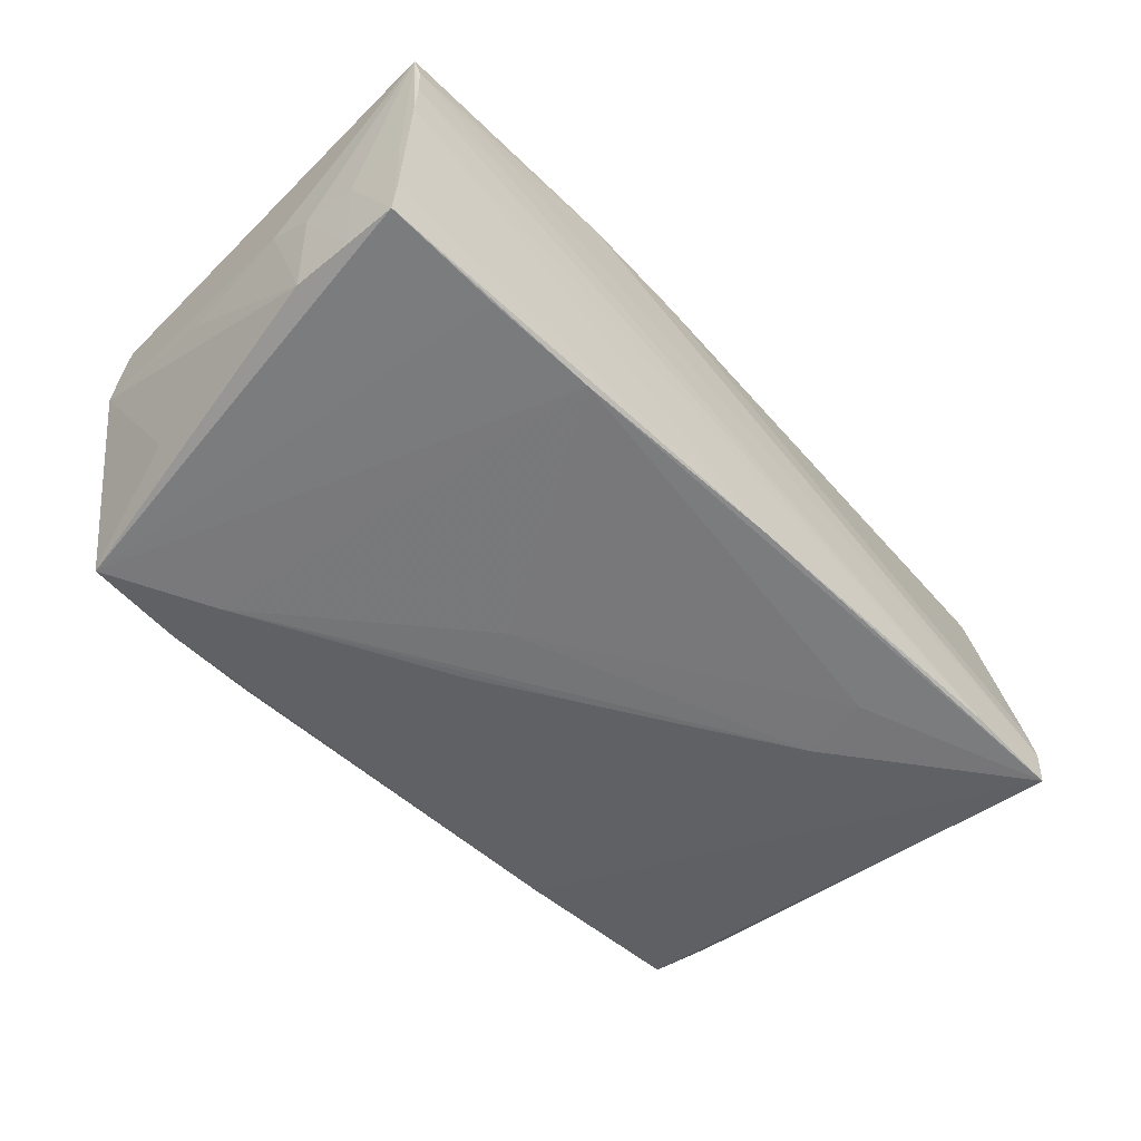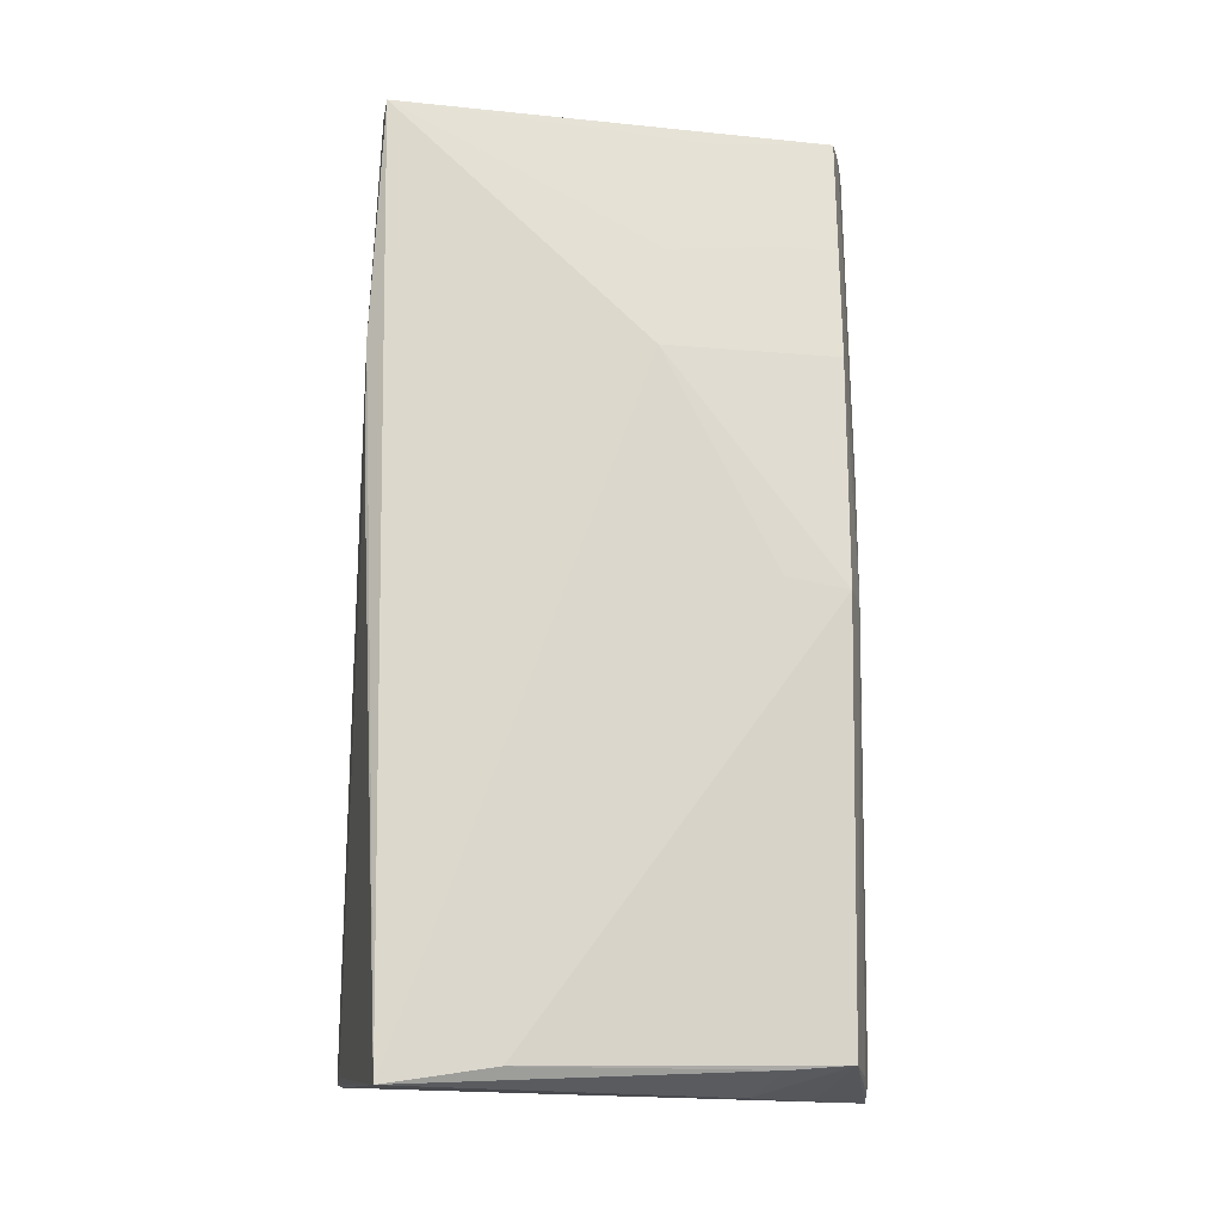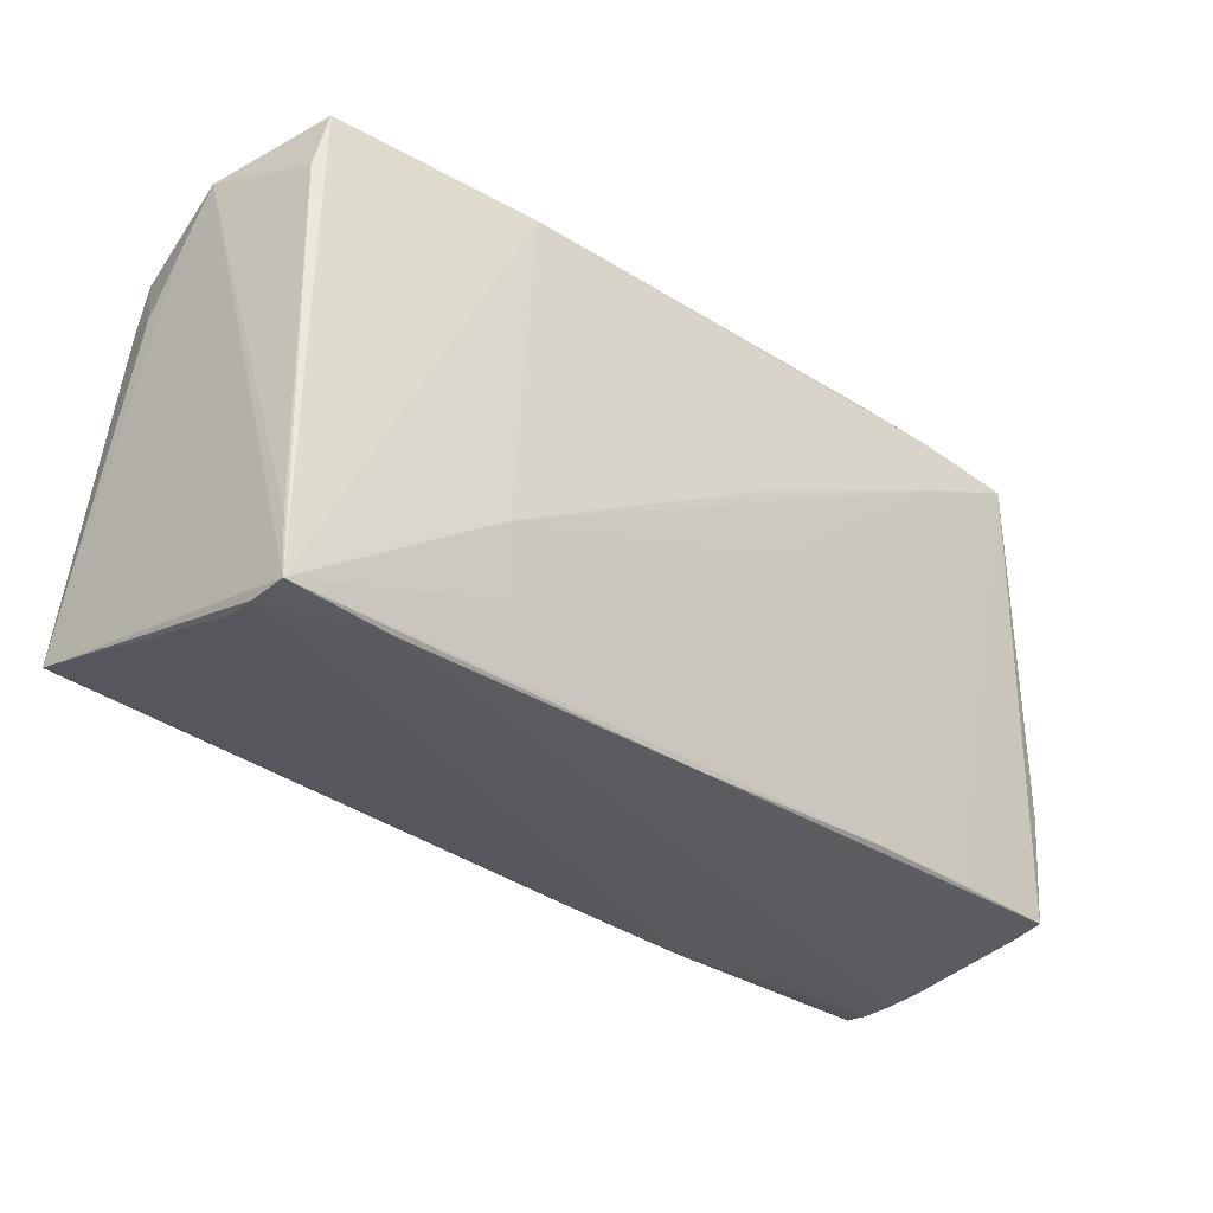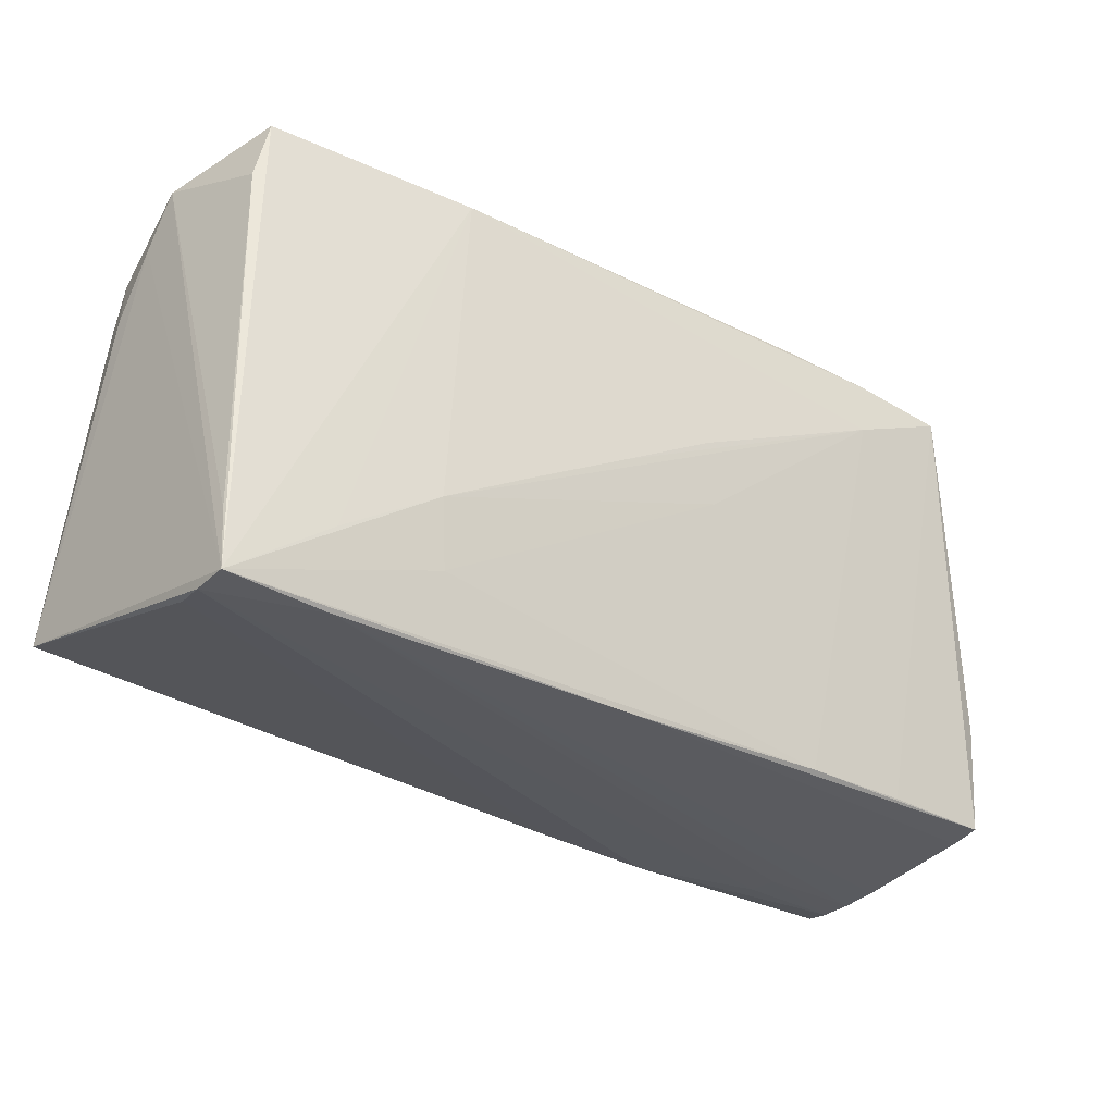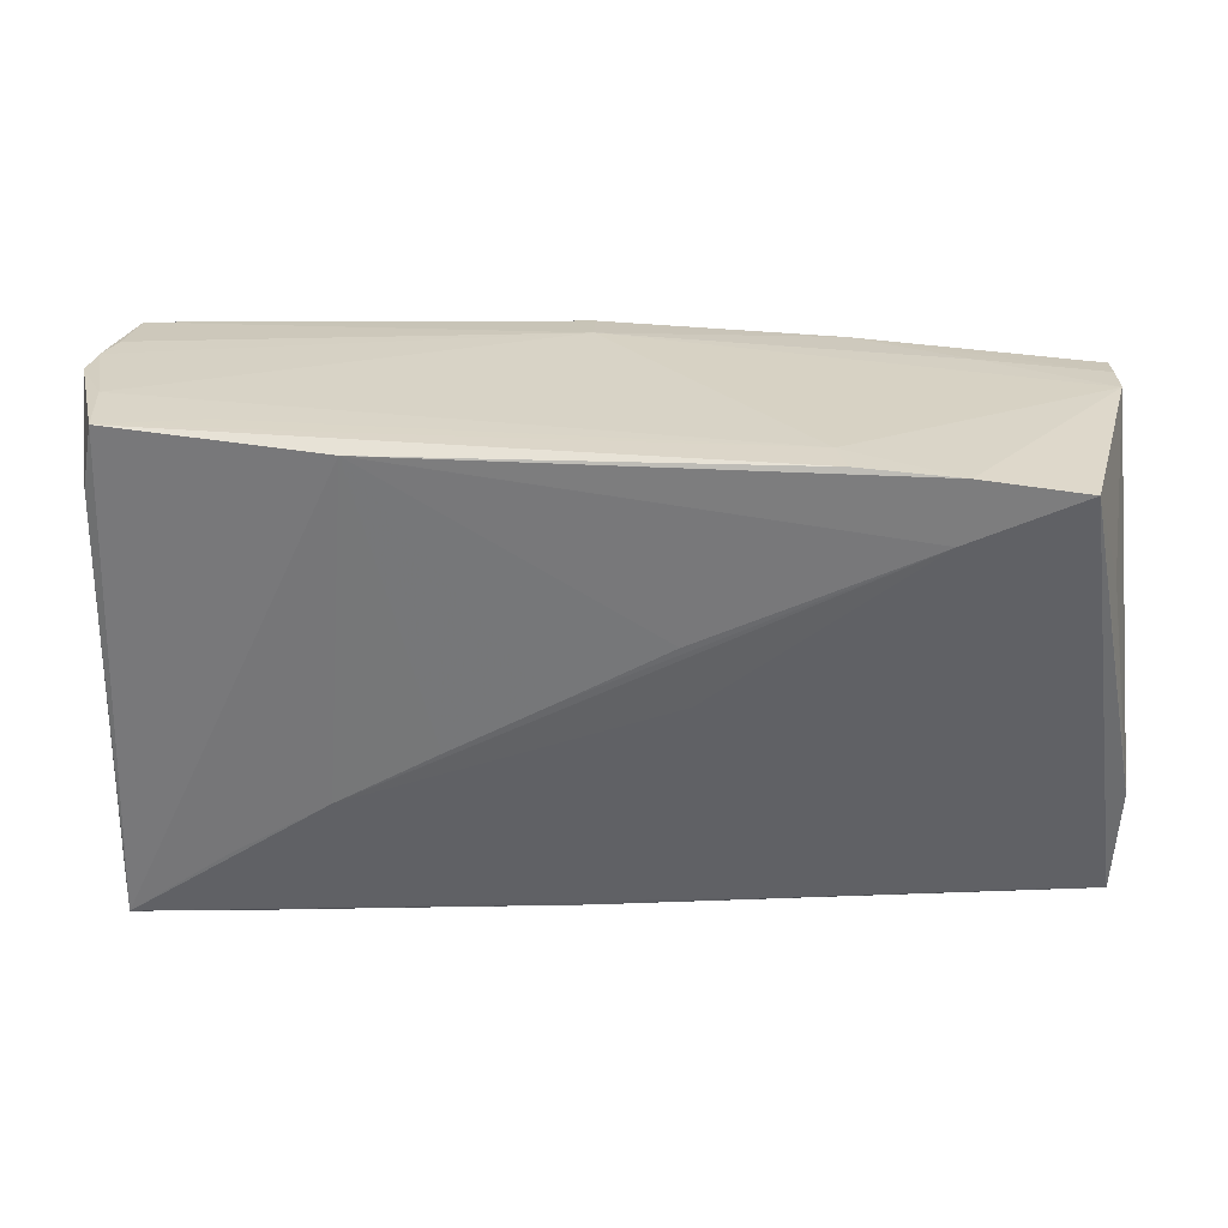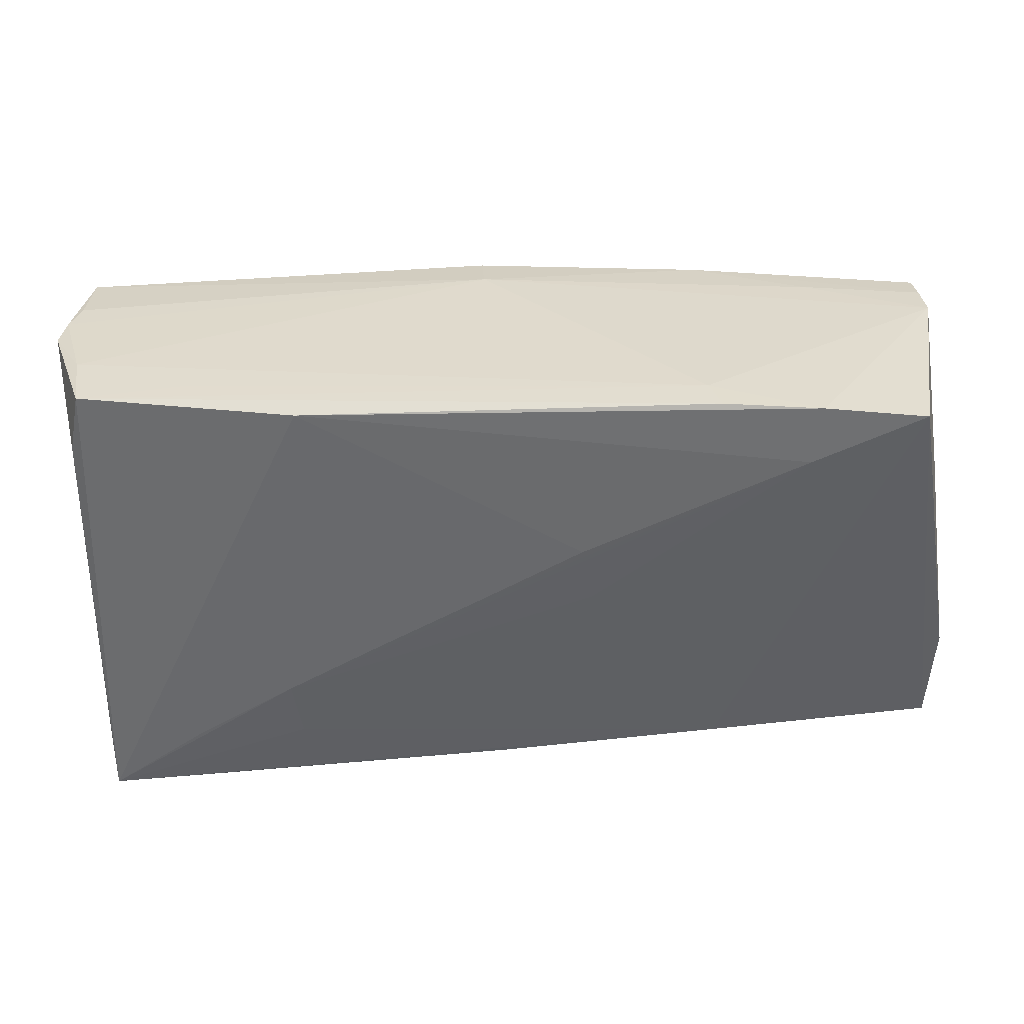
<metadata>
{"format":"obj","ext":"obj","renderer":"f3d","projection":"perspective","resolution":1024,"background":"white","views":[{"elev":-50.8,"azim":-47.7,"up":"+Z"},{"elev":72.8,"azim":91.1,"up":"+Z"},{"elev":-34.4,"azim":138.4,"up":"+Y"},{"elev":-32.1,"azim":143.2,"up":"+Y"},{"elev":33.8,"azim":-176.6,"up":"+Y"},{"elev":38.9,"azim":177.8,"up":"+Y"}]}
</metadata>
<code>
v -0.05431 0.02652 0.01133
v 0.004882 0.001718 -0.01986
v 0.04236 -0.0216 -0.01886
v 0.05697 0.02943 -9.753e-05
v -0.05677 -0.02631 -0.01313
v -0.04184 -0.02667 -0.01421
v 0.04037 0.03102 -0.01292
v 0.05478 -0.03113 -0.01827
v 0.003298 0.02662 0.02017
v -0.05735 -0.02774 0.01868
v -0.05622 0.007843 0.00077
v 0.02989 -0.01328 -0.01946
v 0.04159 -0.03113 -0.01734
v 0.05442 -0.03057 -0.009614
v 0.05346 0.0306 -0.007201
v 0.05746 0.01595 0.009297
v -0.05416 0.02558 0.0153
v 0.003106 0.02807 0.01435
v -0.05779 -0.01287 -0.001426
v 0.05562 -0.01001 0.02017
v -0.05689 -0.02855 0.01093
v -0.0256 0.004919 0.02033
v -0.02514 0.02618 0.01868
v -0.009463 0.001398 -0.01929
v -0.05761 -0.006594 0.002339
v 0.02877 -0.02181 -0.01845
v 0.05726 0.02319 0.004257
v 0.05491 -0.03123 -0.01359
v 0.01742 -0.005689 -0.01967
v 0.05493 0.02869 0.007878
v -0.01241 -0.02816 0.01778
v -0.05692 -0.02843 0.01522
v -0.05722 -0.01242 -0.01385
v -0.008039 0.009474 -0.02006
v -0.02724 -0.02738 -0.0151
v -0.03637 0.03066 -0.01986
v -0.05703 -0.02668 -0.001065
v -0.03937 0.02537 0.01709
v -0.03542 0.023 -0.02033
v -0.02429 0.03123 -0.01921
v -0.05343 0.01066 0.01647
v -0.04262 -0.02879 0.01399
v -0.05701 -0.02828 0.006296
v 0.00194 0.01915 0.02033
v 0.05622 0.02922 0.003843
v -0.05704 -0.01993 -0.01322
v 0.05245 0.03123 -0.01524
v 0.05514 0.01963 0.01654
v 0.05482 -0.02352 -0.01743
v 0.05779 -0.02335 0.02033
v 0.0265 0.03028 -0.01836
v -0.05593 -0.005145 -0.01449
v -0.0568 -0.02689 -0.009285
v -0.02664 -0.02867 0.01771
v -0.03944 0.01912 0.0177
v -0.05448 0.02732 0.006381
v -0.0383 0.005776 0.01885
v 0.05402 0.02338 -0.01478
v -0.05304 0.01516 -0.01286
v -0.0392 0.02692 0.01265
v 0.001602 -0.02937 -0.01604
v 0.0544 0.02701 0.01601
v -0.05753 -0.01974 -0.002079
v -0.04896 0.02941 -0.02025
v -0.04299 -0.02895 0.01013
v -0.023 0.03097 -0.01506
f 58 47 4
f 47 58 8
f 8 50 28
f 10 17 25
f 54 50 10
f 54 31 50
f 28 50 14
f 50 31 14
f 14 54 28
f 31 54 14
f 22 44 9
f 10 50 22
f 50 44 22
f 62 9 20
f 20 44 50
f 9 44 20
f 18 9 62
f 47 8 51
f 13 8 28
f 49 58 4
f 4 8 49
f 49 8 58
f 10 25 19
f 27 16 50
f 27 8 4
f 50 8 27
f 4 62 27
f 62 16 27
f 50 16 48
f 48 16 62
f 48 20 50
f 62 20 48
f 10 22 57
f 4 47 15
f 66 56 18
f 18 15 66
f 9 18 23
f 17 38 23
f 23 22 9
f 6 5 64
f 64 35 6
f 6 35 5
f 61 35 8
f 8 13 61
f 5 35 61
f 10 19 63
f 64 5 33
f 33 19 25
f 1 25 17
f 1 56 25
f 17 23 1
f 41 17 10
f 10 57 41
f 41 57 17
f 45 62 4
f 4 15 45
f 45 15 18
f 7 15 47
f 47 66 7
f 7 66 15
f 55 23 38
f 17 57 55
f 55 38 17
f 55 57 22
f 22 23 55
f 3 51 8
f 8 12 3
f 3 12 51
f 8 35 26
f 26 12 8
f 35 24 26
f 26 24 12
f 32 54 10
f 10 21 32
f 5 61 53
f 13 21 43
f 43 61 13
f 43 53 61
f 43 21 10
f 10 63 37
f 37 63 5
f 5 53 37
f 37 43 10
f 53 43 37
f 59 56 64
f 59 33 56
f 5 63 46
f 46 33 5
f 46 63 19
f 19 33 46
f 25 56 11
f 11 33 25
f 56 33 11
f 60 23 18
f 60 1 23
f 18 56 60
f 56 1 60
f 30 18 62
f 62 45 30
f 30 45 18
f 51 12 29
f 39 35 64
f 39 24 35
f 51 34 39
f 12 24 39
f 28 54 42
f 54 32 42
f 64 33 52
f 52 59 64
f 33 59 52
f 47 51 40
f 40 66 47
f 2 34 51
f 51 29 2
f 2 39 34
f 2 29 12
f 12 39 2
f 65 32 21
f 65 42 32
f 65 21 13
f 65 13 28
f 28 42 65
f 36 40 51
f 36 39 64
f 51 39 36
f 64 56 36
f 56 66 36
f 66 40 36

</code>
